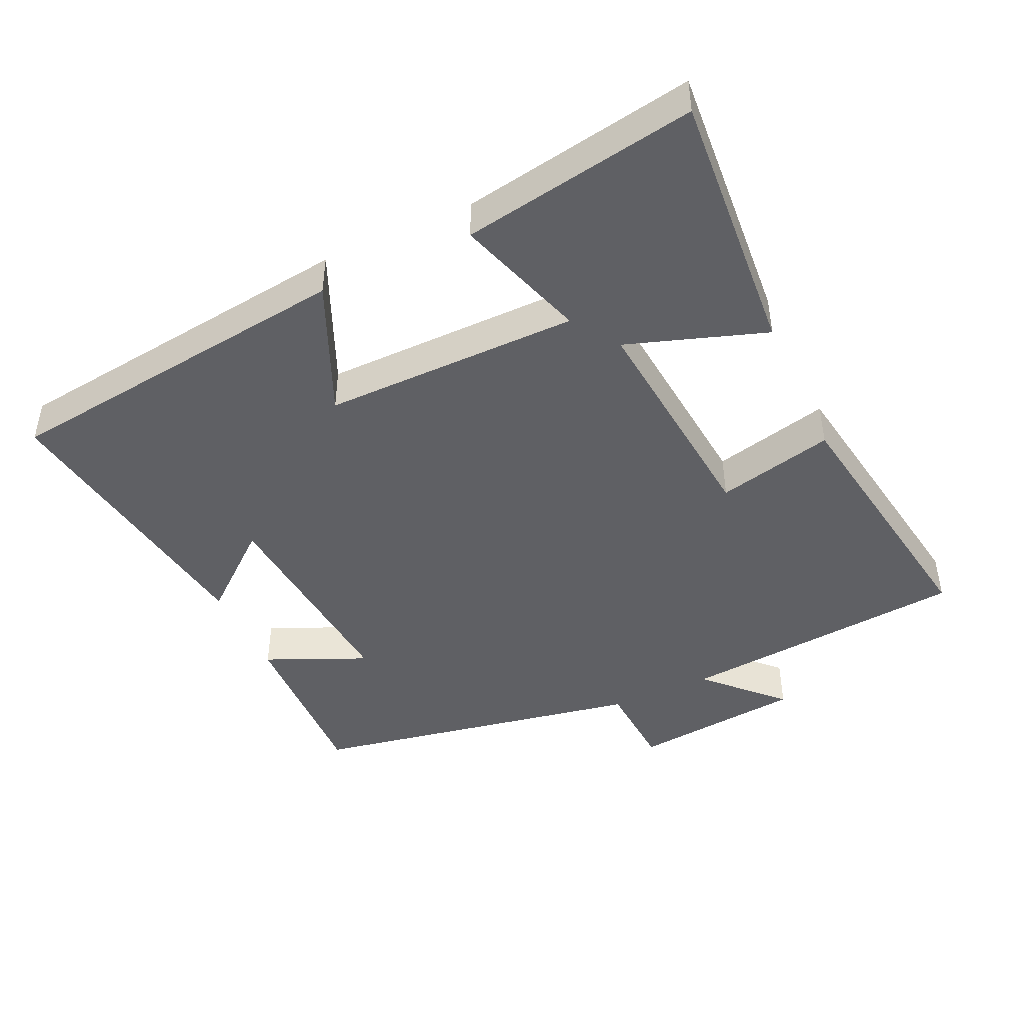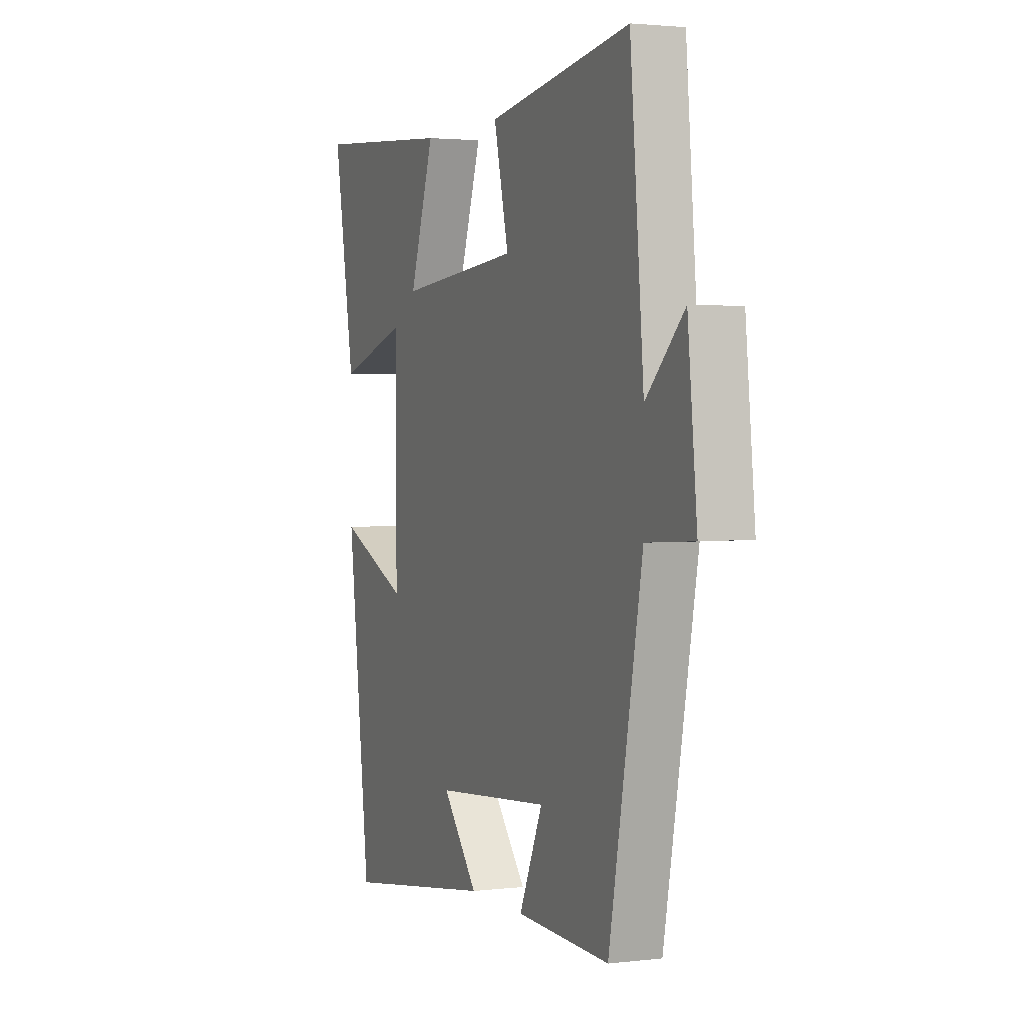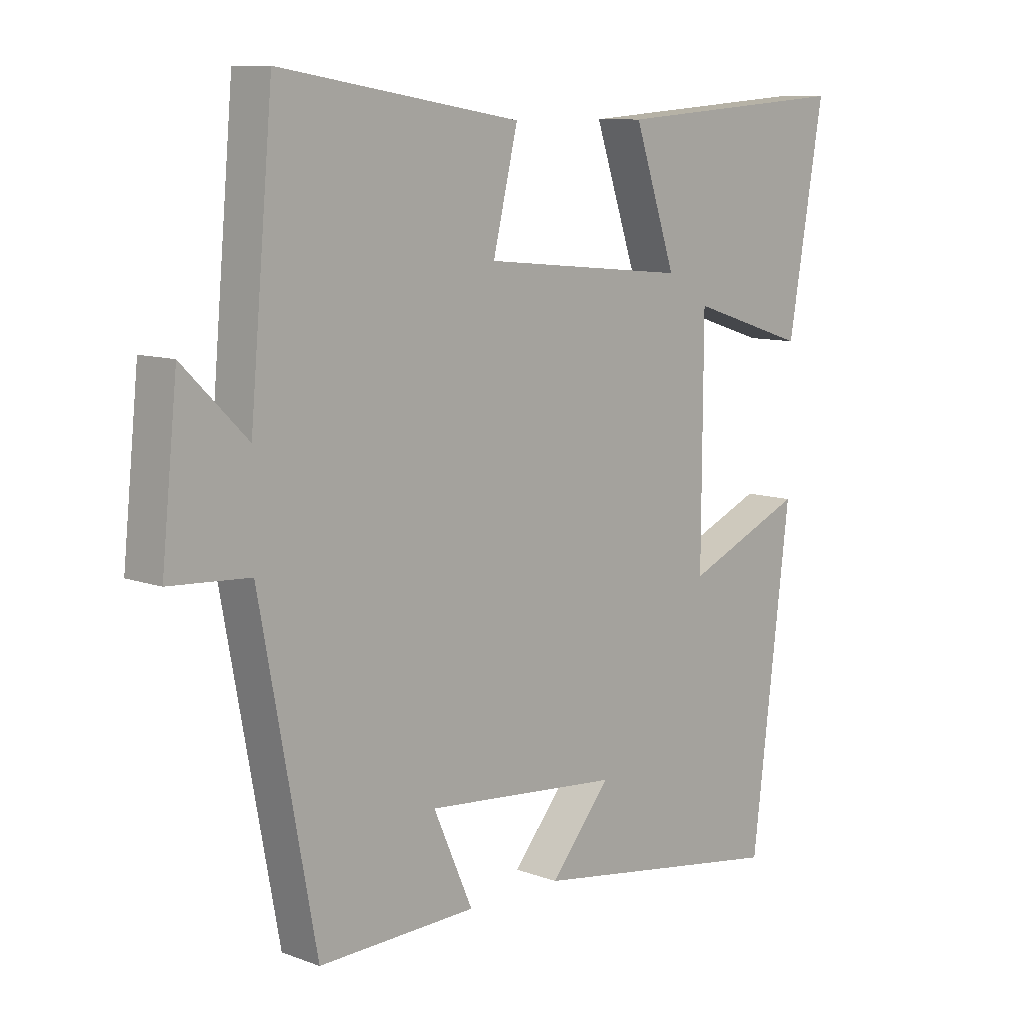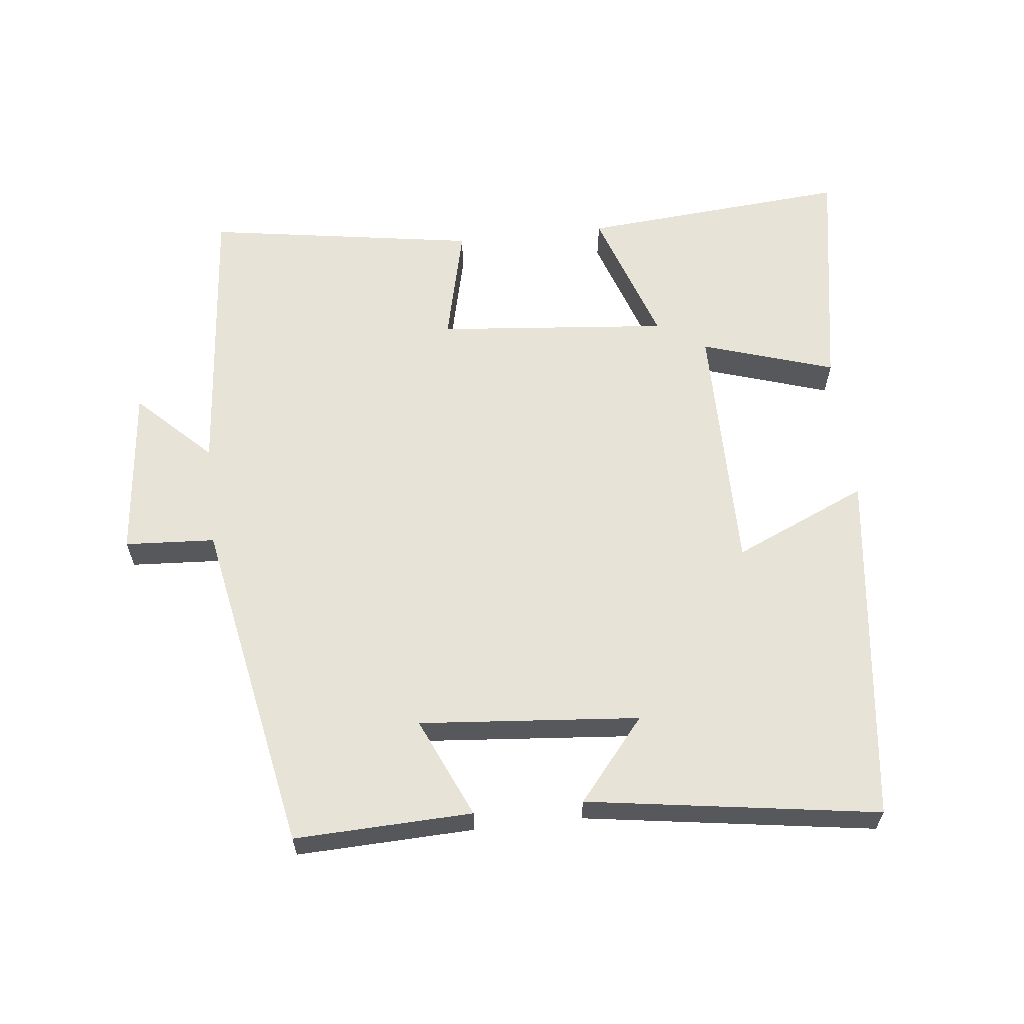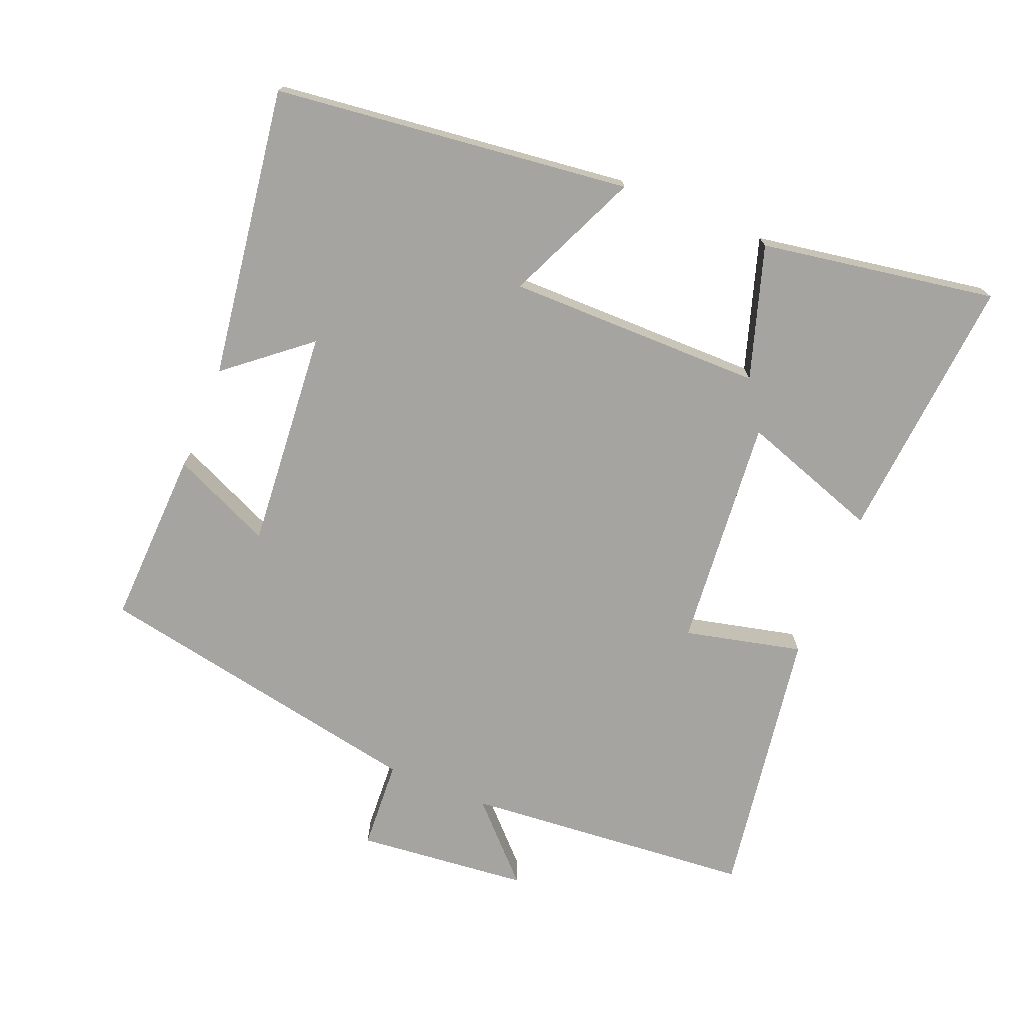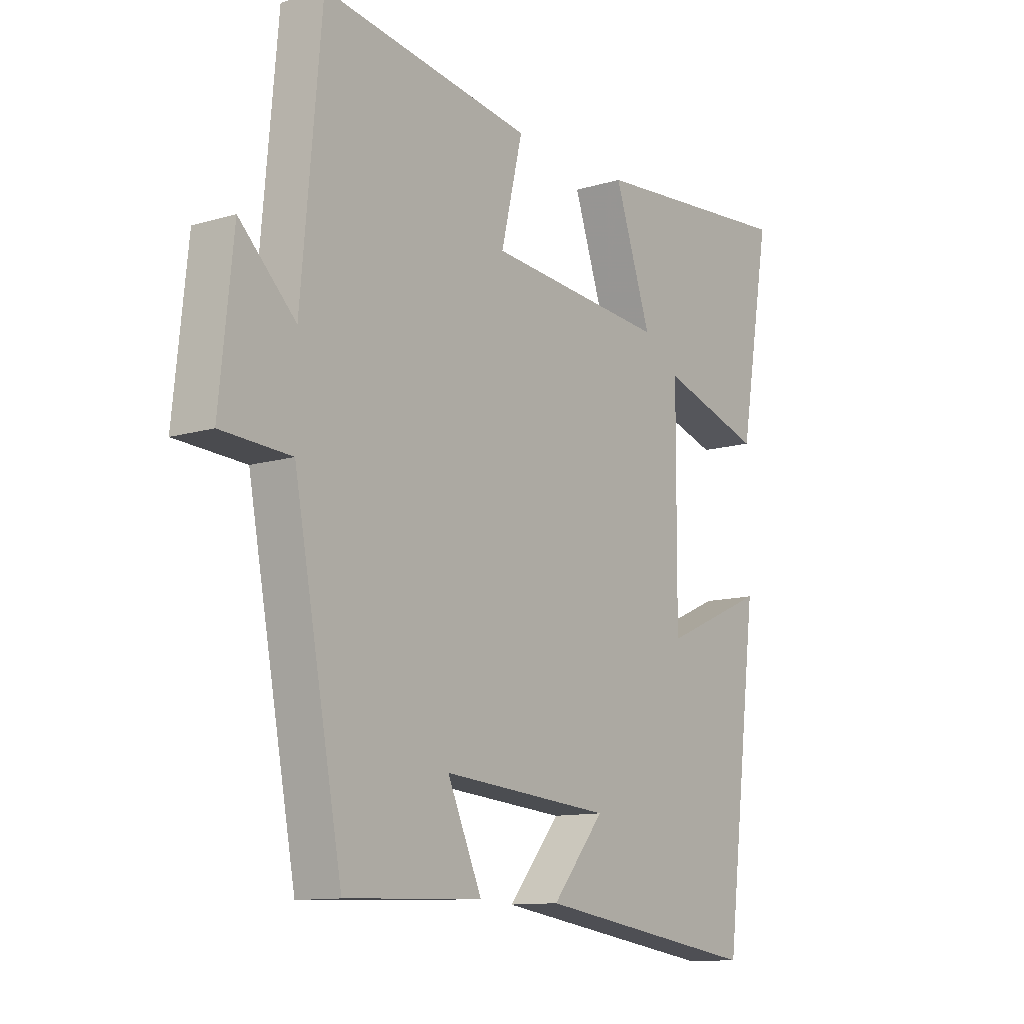
<metadata>
{"format":"obj","ext":"obj","renderer":"f3d","projection":"perspective","resolution":1024,"background":"white","views":[{"elev":-45.1,"azim":-65.1,"up":"+Y"},{"elev":2.3,"azim":67.3,"up":"+Z"},{"elev":9.5,"azim":134.0,"up":"+Z"},{"elev":61.7,"azim":173.6,"up":"+Y"},{"elev":-73.3,"azim":-112.4,"up":"+Y"},{"elev":-11.5,"azim":126.3,"up":"+Z"}]}
</metadata>
<code>
v 0.408 0.07 -0.509
v 0.148 0.07 -0.5
v 0.213 0.07 -0.353
v -0.109 0.07 -0.381
v -0.01 0.07 -0.5
v -0.436 0.07 -0.564
v -0.5 0.07 -0.042
v -0.304 0.07 -0.128
v -0.306 0.07 0.248
v -0.5 0.07 0.186
v -0.559 0.07 0.531
v -0.166 0.07 0.5
v -0.235 0.07 0.296
v 0.105 0.07 0.328
v 0.064 0.07 0.5
v 0.462 0.07 0.563
v 0.5 0.07 0.139
v 0.606 0.07 0.243
v 0.632 0.07 -0.009
v 0.5 0.07 -0.017
v 0.408 0 -0.509
v 0.148 0 -0.5
v 0.213 0 -0.353
v -0.109 0 -0.381
v -0.01 0 -0.5
v -0.436 0 -0.564
v -0.5 0 -0.042
v -0.304 0 -0.128
v -0.306 0 0.248
v -0.5 0 0.186
v -0.559 0 0.531
v -0.166 0 0.5
v -0.235 0 0.296
v 0.105 0 0.328
v 0.064 0 0.5
v 0.462 0 0.563
v 0.5 0 0.139
v 0.606 0 0.243
v 0.632 0 -0.009
v 0.5 0 -0.017
f 17 18 19 20
f 14 15 16 17
f 13 14 17 20
f 10 11 12 13
f 9 10 13
f 8 9 13 20
f 6 7 8
f 4 5 6
f 4 6 8 20
f 20 1 2 3
f 3 4 20
f 40 39 38 37
f 37 36 35 34
f 40 37 34 33
f 33 32 31 30
f 33 30 29
f 40 33 29 28
f 28 27 26
f 26 25 24
f 40 28 26 24
f 23 22 21 40
f 40 24 23
f 1 21 22 2
f 2 22 23 3
f 3 23 24 4
f 4 24 25 5
f 5 25 26 6
f 6 26 27 7
f 7 27 28 8
f 8 28 29 9
f 9 29 30 10
f 10 30 31 11
f 11 31 32 12
f 12 32 33 13
f 13 33 34 14
f 14 34 35 15
f 15 35 36 16
f 16 36 37 17
f 17 37 38 18
f 18 38 39 19
f 19 39 40 20
f 20 40 21 1

</code>
